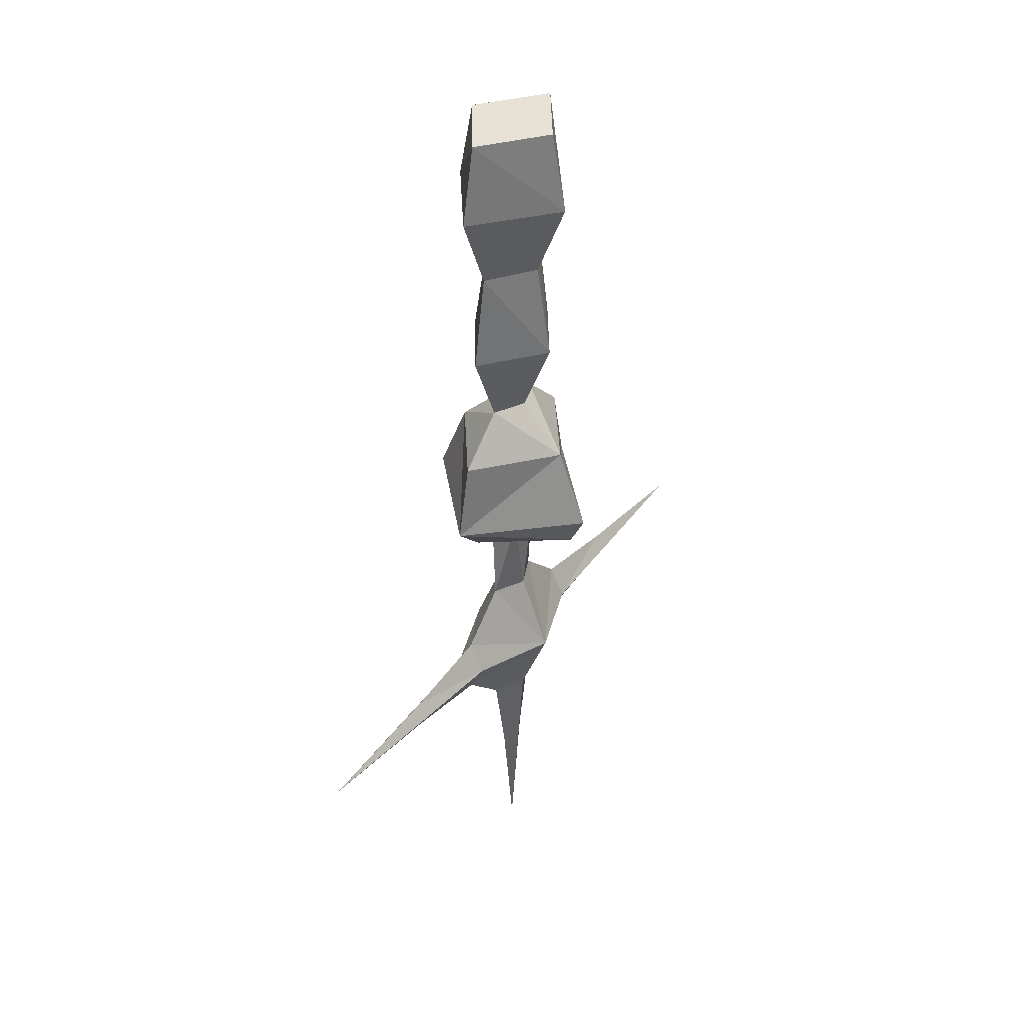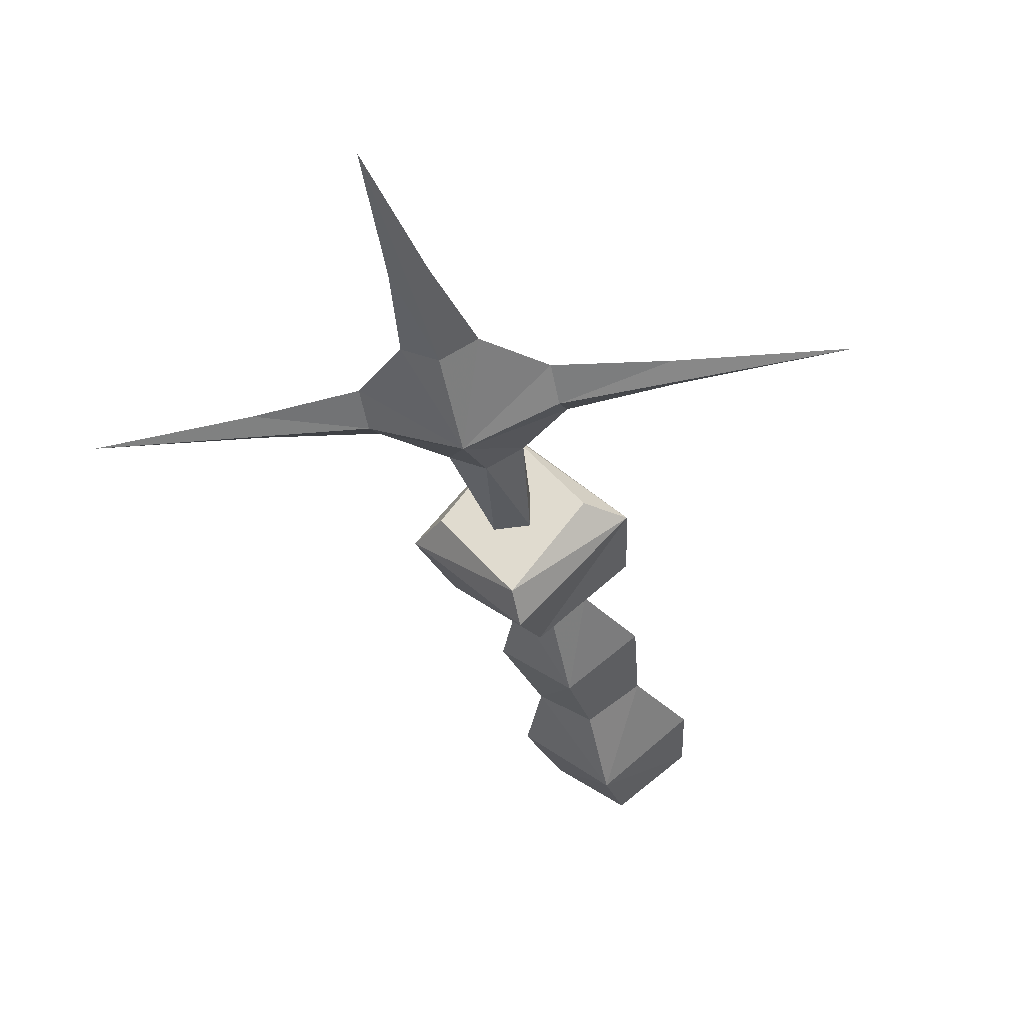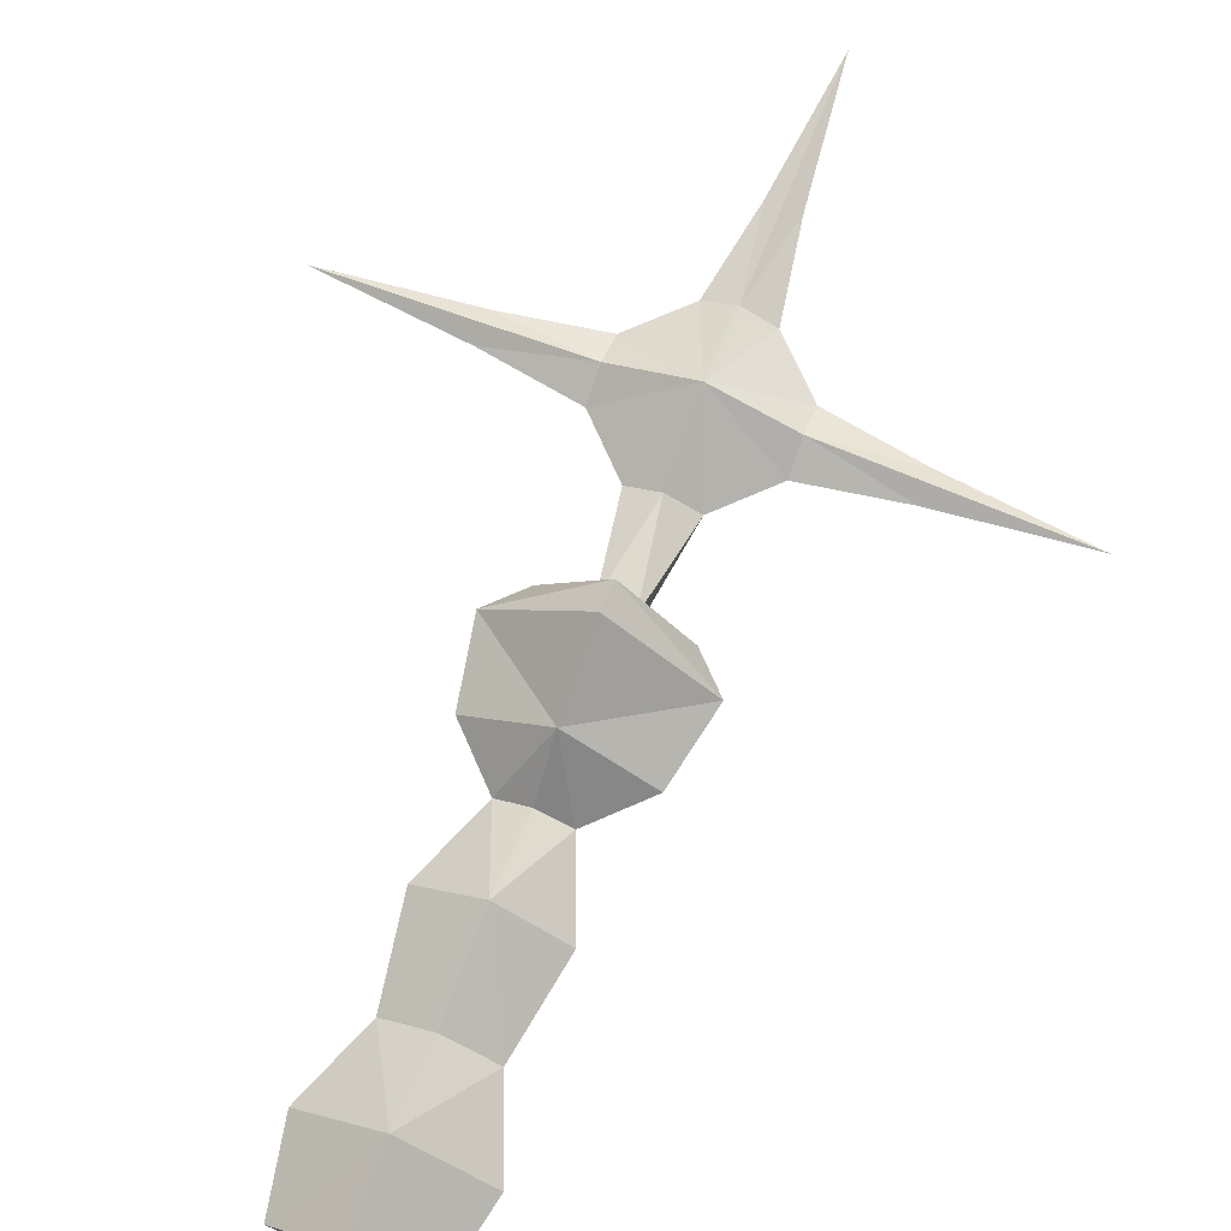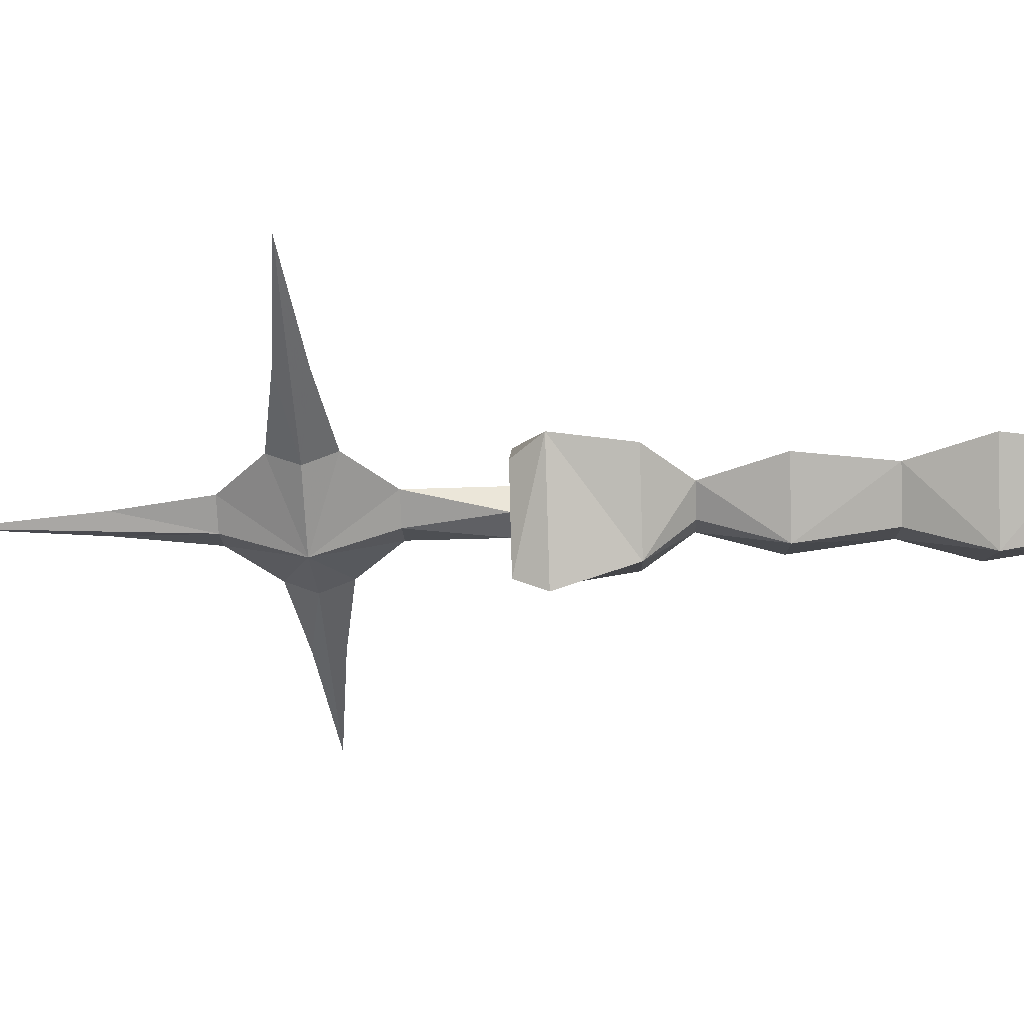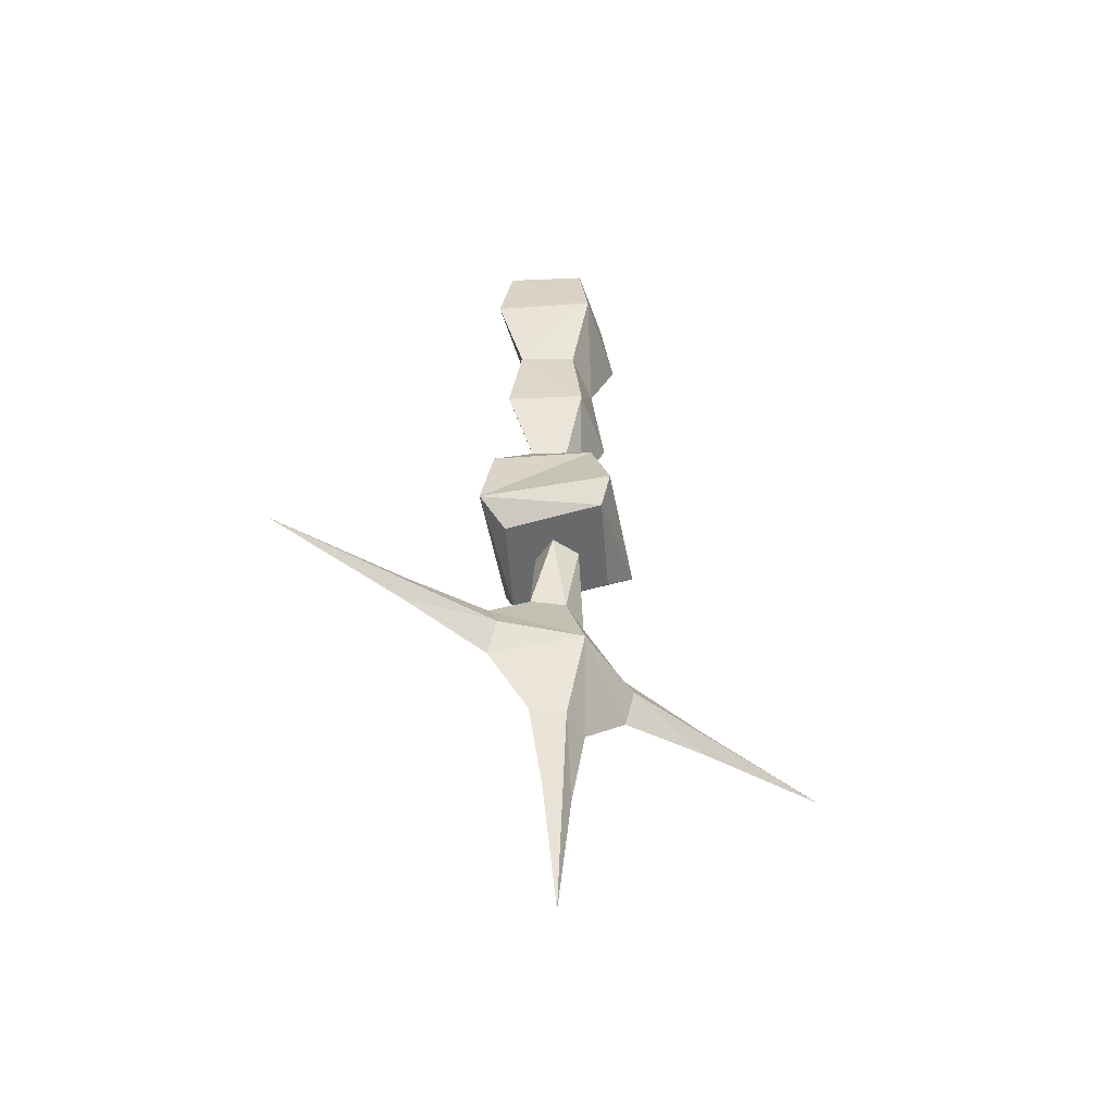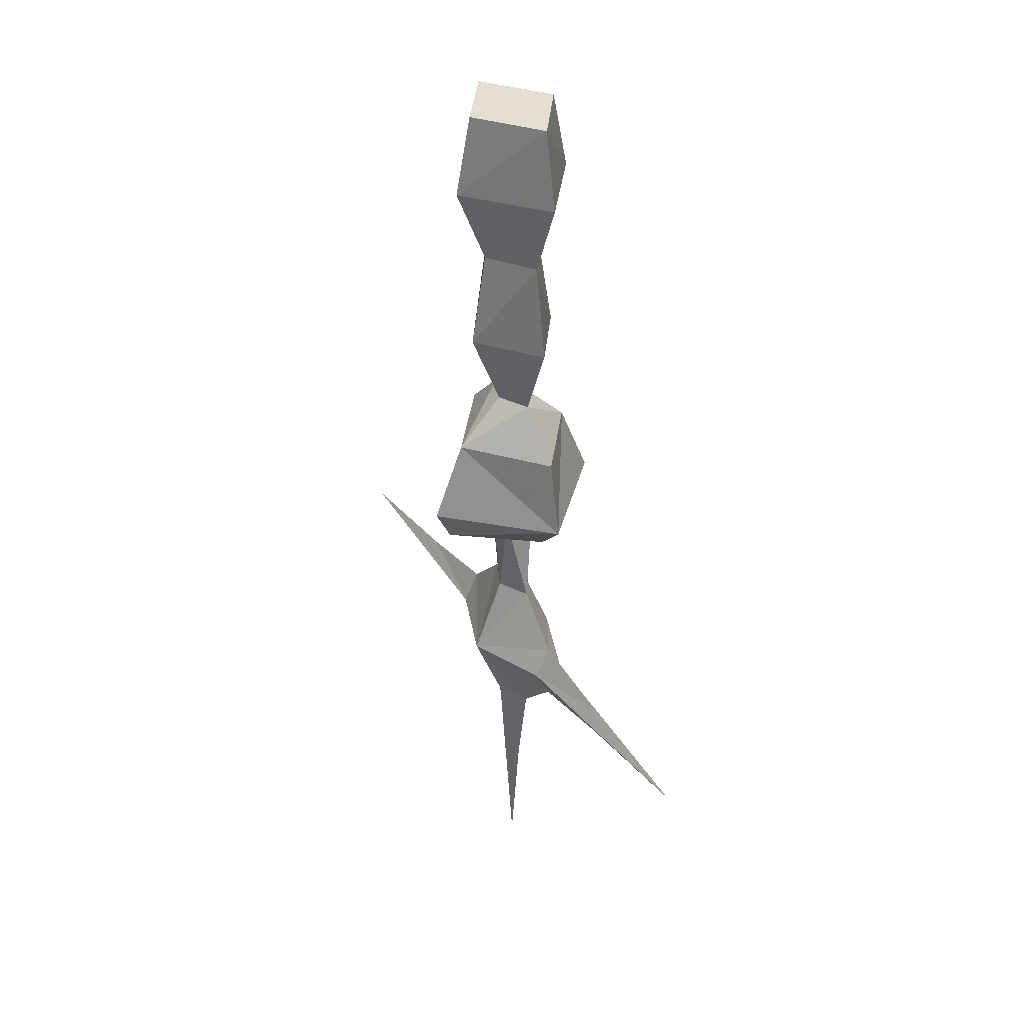
<metadata>
{"format":"obj","ext":"obj","renderer":"f3d","projection":"perspective","resolution":1024,"background":"white","views":[{"elev":40.4,"azim":-54.1,"up":"+Z"},{"elev":-32.3,"azim":-167.0,"up":"+Y"},{"elev":71.2,"azim":21.3,"up":"+Y"},{"elev":-44.7,"azim":-87.6,"up":"+Y"},{"elev":-52.6,"azim":145.8,"up":"+Z"},{"elev":37.1,"azim":-121.3,"up":"+Z"}]}
</metadata>
<code>
v 0 -0.02344 0.1172
v 0.03125 -0.04688 0.1172
v 0.01562 -0.04688 0.07812
v 0 -0.03906 0.07812
v -0.01562 -0.04688 0.07812
v -0.03125 -0.04688 0.1172
v -0.02344 -0.04688 0.1641
v 0 -0.03125 0.1641
v 0.02344 -0.04688 0.1641
v 0 -0.07031 0.1172
v 0 -0.05469 0.07812
v 0 -0.07812 0.05469
v 0.03906 -0.04688 0.05469
v 0 -0.01562 0.05469
v -0.03906 -0.04688 0.05469
v 0 -0.0625 0.1641
v 0 -0.07812 0.2031
v -0.03906 -0.04688 0.2031
v 0 -0.01562 0.2031
v 0.03906 -0.04688 0.2031
v 0.03125 -0.04688 0.2422
v 0 -0.07031 0.2422
v -0.03125 -0.04688 0.2422
v 0 -0.02344 0.2422
v 0.04688 -0.04688 0.01562
v 0 -0.09375 0.01562
v 0 -0.08594 0
v 0.03125 -0.04688 0
v 0 -0.007812 0
v 0 0 0.01562
v -0.04688 -0.04688 0.01562
v -0.03125 -0.04688 0
v -0.007812 -0.05469 0
v 0 -0.05469 0
v 0.007812 -0.05469 0
v 0.007812 -0.03906 0
v 0 -0.03906 0
v -0.007812 -0.03906 0
v 0 -0.05469 -0.04688
v 0.01562 -0.04688 -0.04688
v 0 -0.03906 -0.04688
v -0.01562 -0.04688 -0.04688
v 0 -0.07031 -0.08594
v 0.03906 -0.04688 -0.07031
v 0 -0.02344 -0.08594
v -0.03906 -0.04688 -0.07031
v -0.03906 -0.05469 -0.08594
v -0.03906 -0.04688 -0.1016
v -0.01562 -0.04688 -0.125
v 0 -0.05469 -0.125
v 0.01562 -0.04688 -0.125
v 0.03906 -0.04688 -0.1016
v 0.03906 -0.05469 -0.08594
v 0.08594 -0.04688 -0.07812
v 0.03906 -0.03906 -0.08594
v 0 -0.03906 -0.125
v -0.03906 -0.03906 -0.08594
v -0.08594 -0.04688 -0.07812
v -0.1562 -0.04688 -0.08594
v -0.08594 -0.04688 -0.09375
v 0.1562 -0.04688 -0.08594
v 0.08594 -0.04688 -0.09375
v 0 -0.04688 -0.2422
v 0.007812 -0.04688 -0.1719
v -0.007812 -0.04688 -0.1719
f 1 2 3
f 1 3 4
f 1 4 5
f 1 5 6
f 1 6 7
f 1 7 8
f 1 8 9
f 1 9 2
f 2 9 10
f 2 10 3
f 3 10 11
f 5 11 10
f 5 10 6
f 6 10 7
f 7 10 16
f 7 16 17
f 7 17 18
f 7 18 19
f 7 19 8
f 8 19 9
f 9 19 20
f 9 20 17
f 9 17 16
f 9 16 10
f 19 21 20
f 20 21 17
f 17 21 22
f 17 22 23
f 17 23 18
f 18 23 19
f 19 23 24
f 19 24 21
f 3 11 12
f 3 14 4
f 4 14 5
f 5 12 11
f 21 24 22
f 22 24 23
f 25 14 13
f 25 13 12
f 25 12 26
f 25 26 27
f 25 27 28
f 25 28 29
f 25 29 30
f 25 30 14
f 14 30 31
f 14 31 15
f 15 31 12
f 12 31 26
f 26 31 27
f 27 31 32
f 29 32 31
f 29 31 30
f 3 12 13
f 3 13 14
f 5 14 15
f 5 15 12
f 27 32 33
f 27 33 34
f 27 34 35
f 27 35 28
f 28 35 36
f 28 36 29
f 29 36 37
f 29 37 38
f 29 38 32
f 38 33 32
f 34 33 39
f 37 41 38
f 38 41 42
f 33 42 39
f 39 42 43
f 41 45 42
f 43 47 48
f 43 50 51
f 43 53 44
f 44 53 54
f 44 54 55
f 44 55 45
f 45 51 56
f 45 48 57
f 47 59 60
f 47 60 48
f 48 60 57
f 57 60 59
f 61 55 54
f 61 54 53
f 63 56 64
f 63 64 50
f 64 56 51
f 64 51 50
f 34 39 35
f 35 39 40
f 35 40 36
f 36 40 41
f 36 41 37
f 38 42 33
f 39 43 40
f 40 43 44
f 40 44 45
f 40 45 41
f 42 45 46
f 42 46 43
f 43 46 47
f 43 48 49
f 43 49 50
f 43 51 52
f 43 52 53
f 45 55 52
f 45 52 51
f 45 56 49
f 45 49 48
f 45 57 46
f 46 57 58
f 46 58 47
f 47 58 59
f 57 59 58
f 61 53 62
f 61 62 55
f 55 62 52
f 52 62 53
f 63 50 65
f 63 65 56
f 56 65 49
f 49 65 50

</code>
